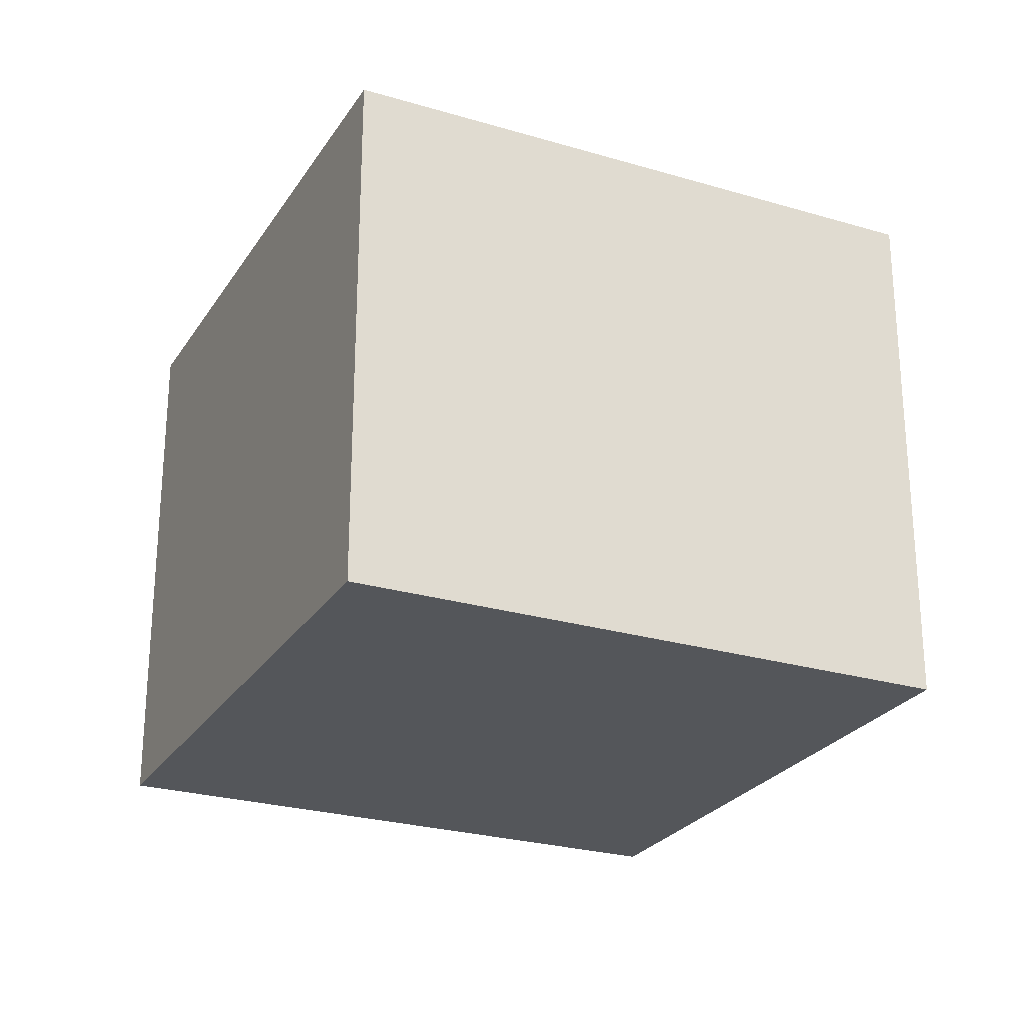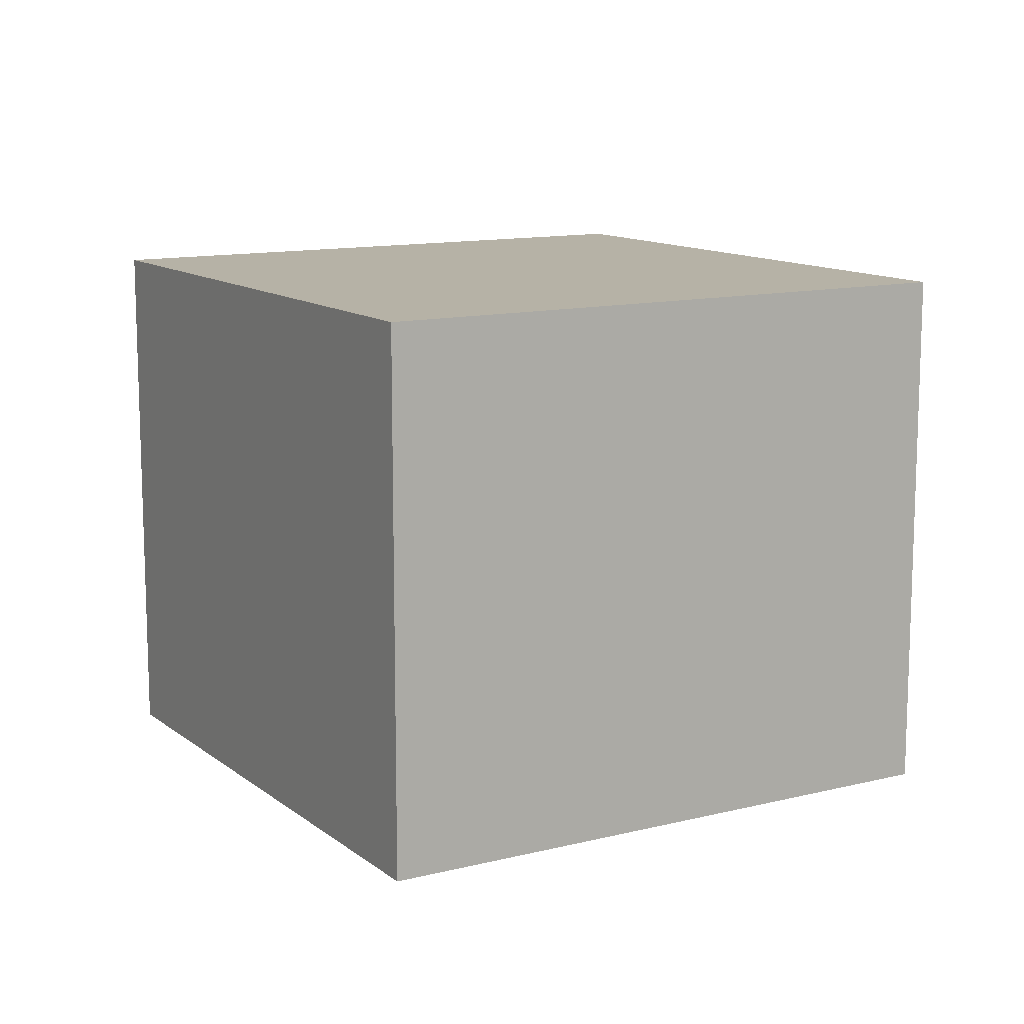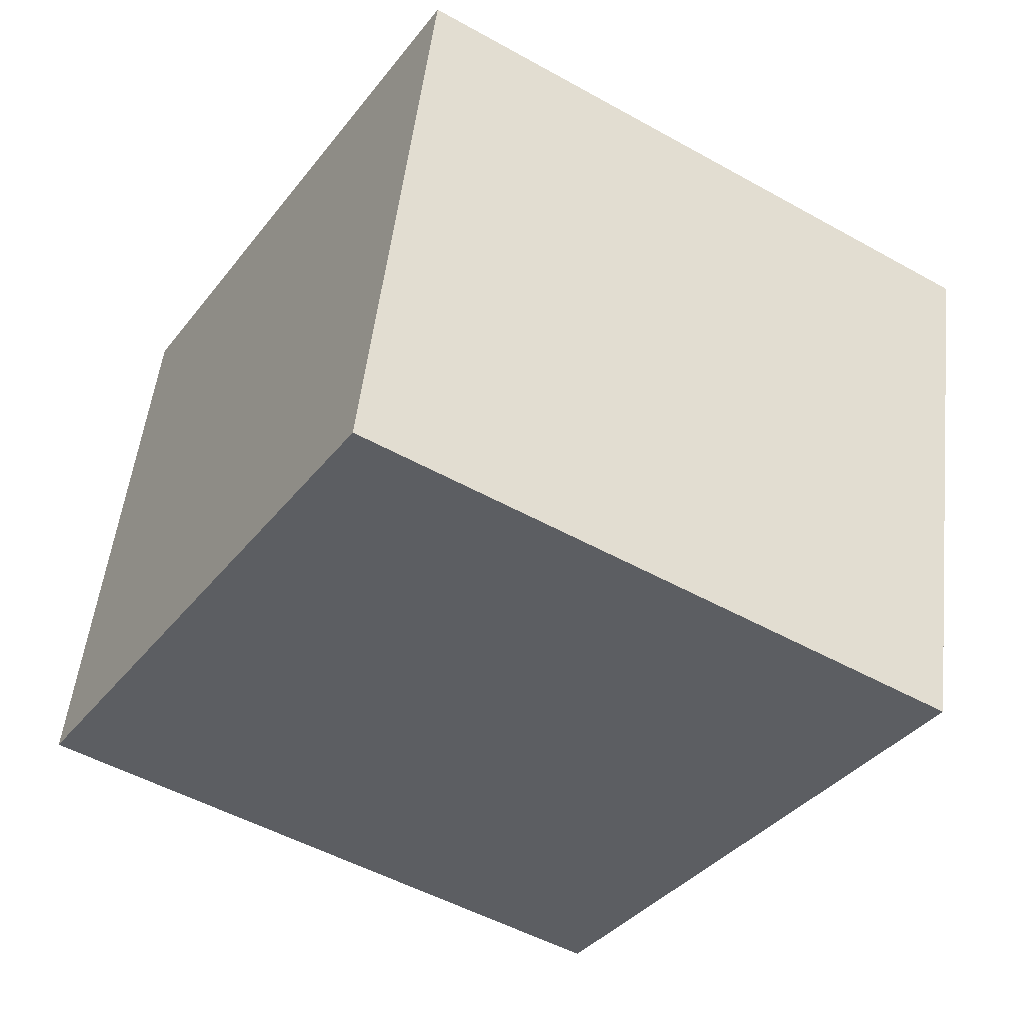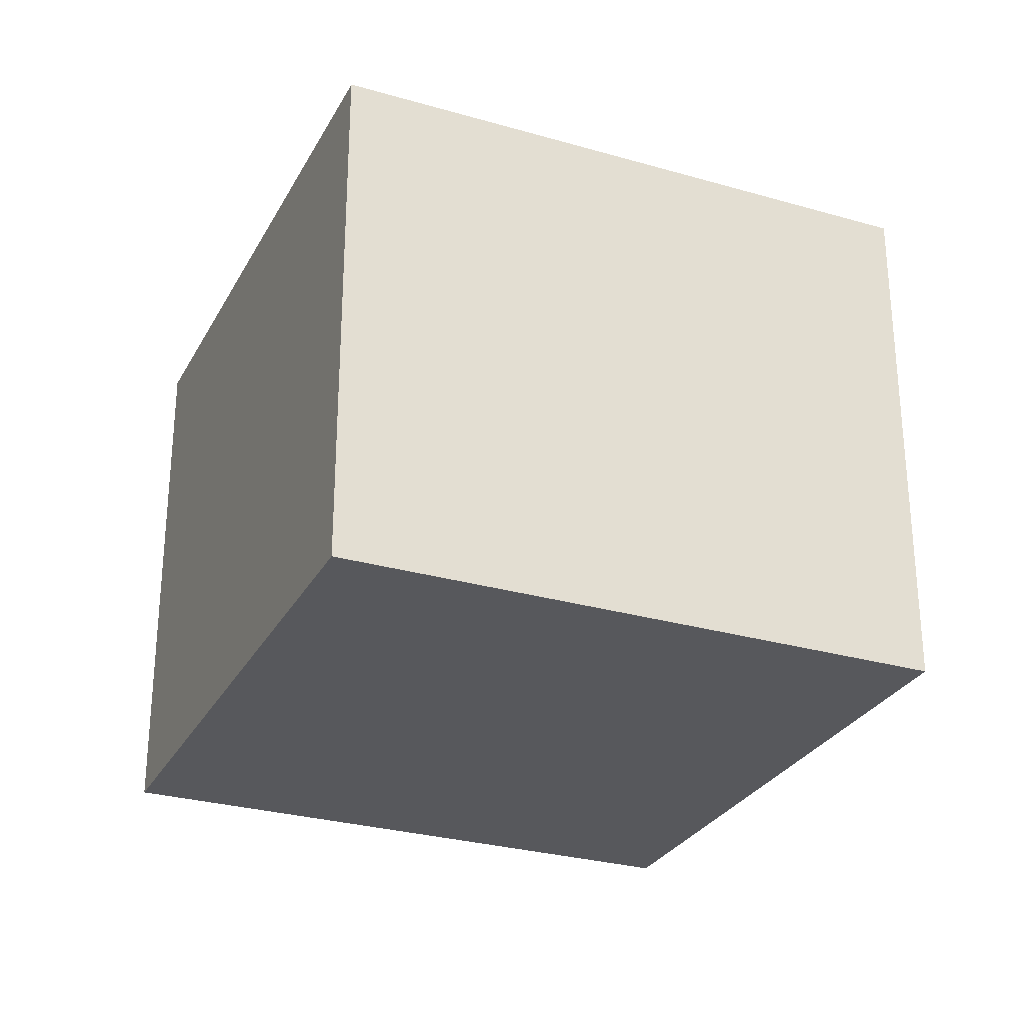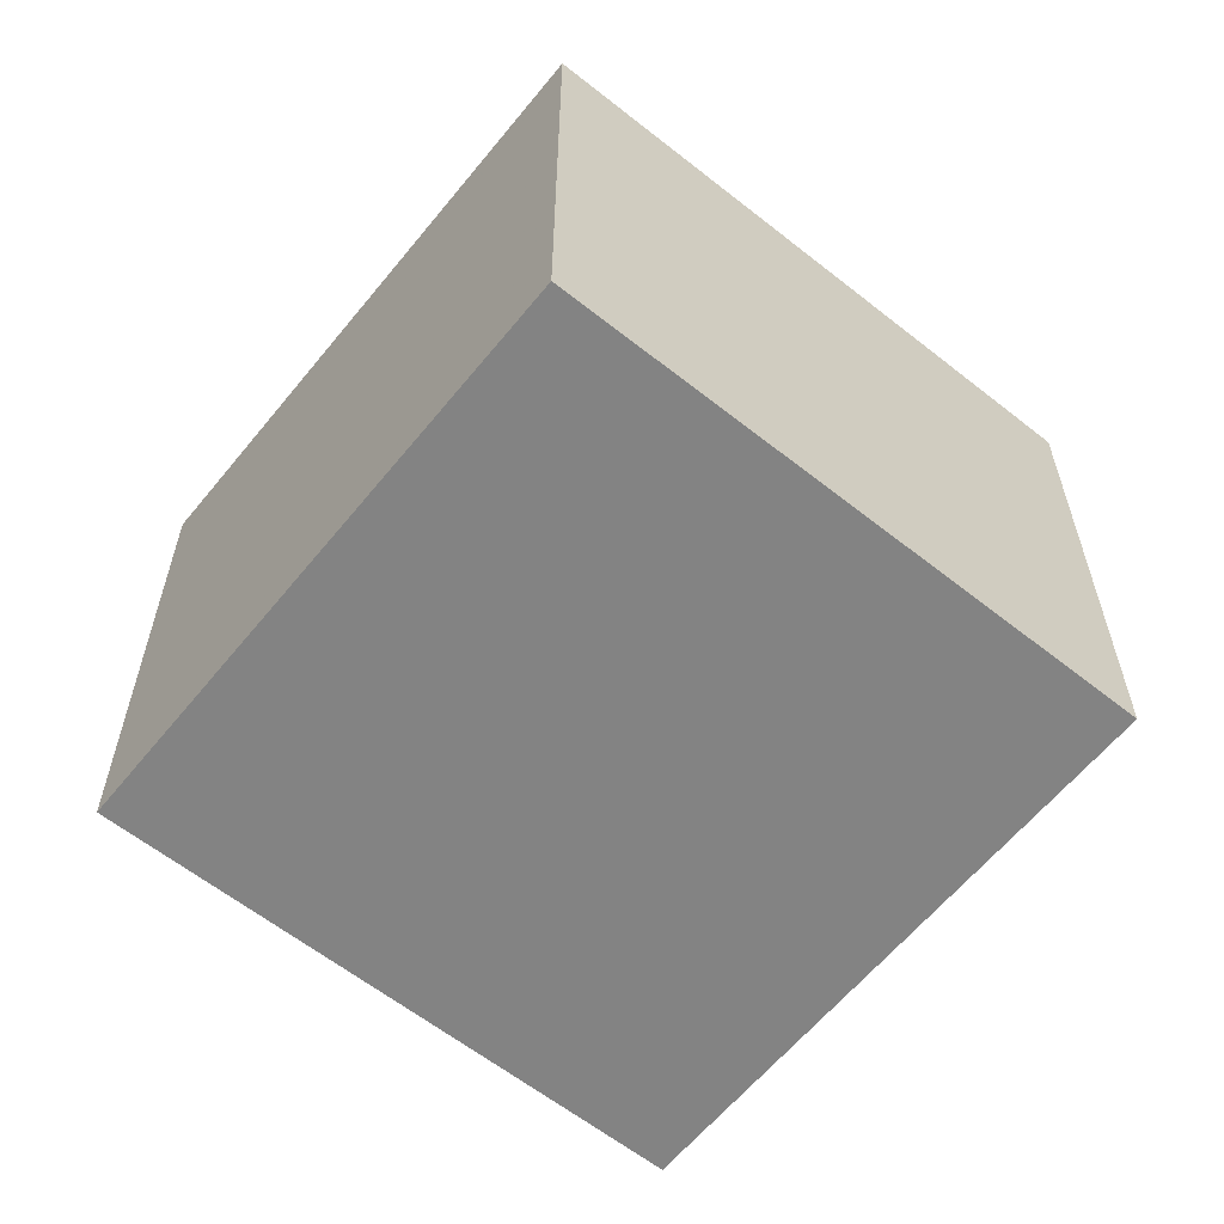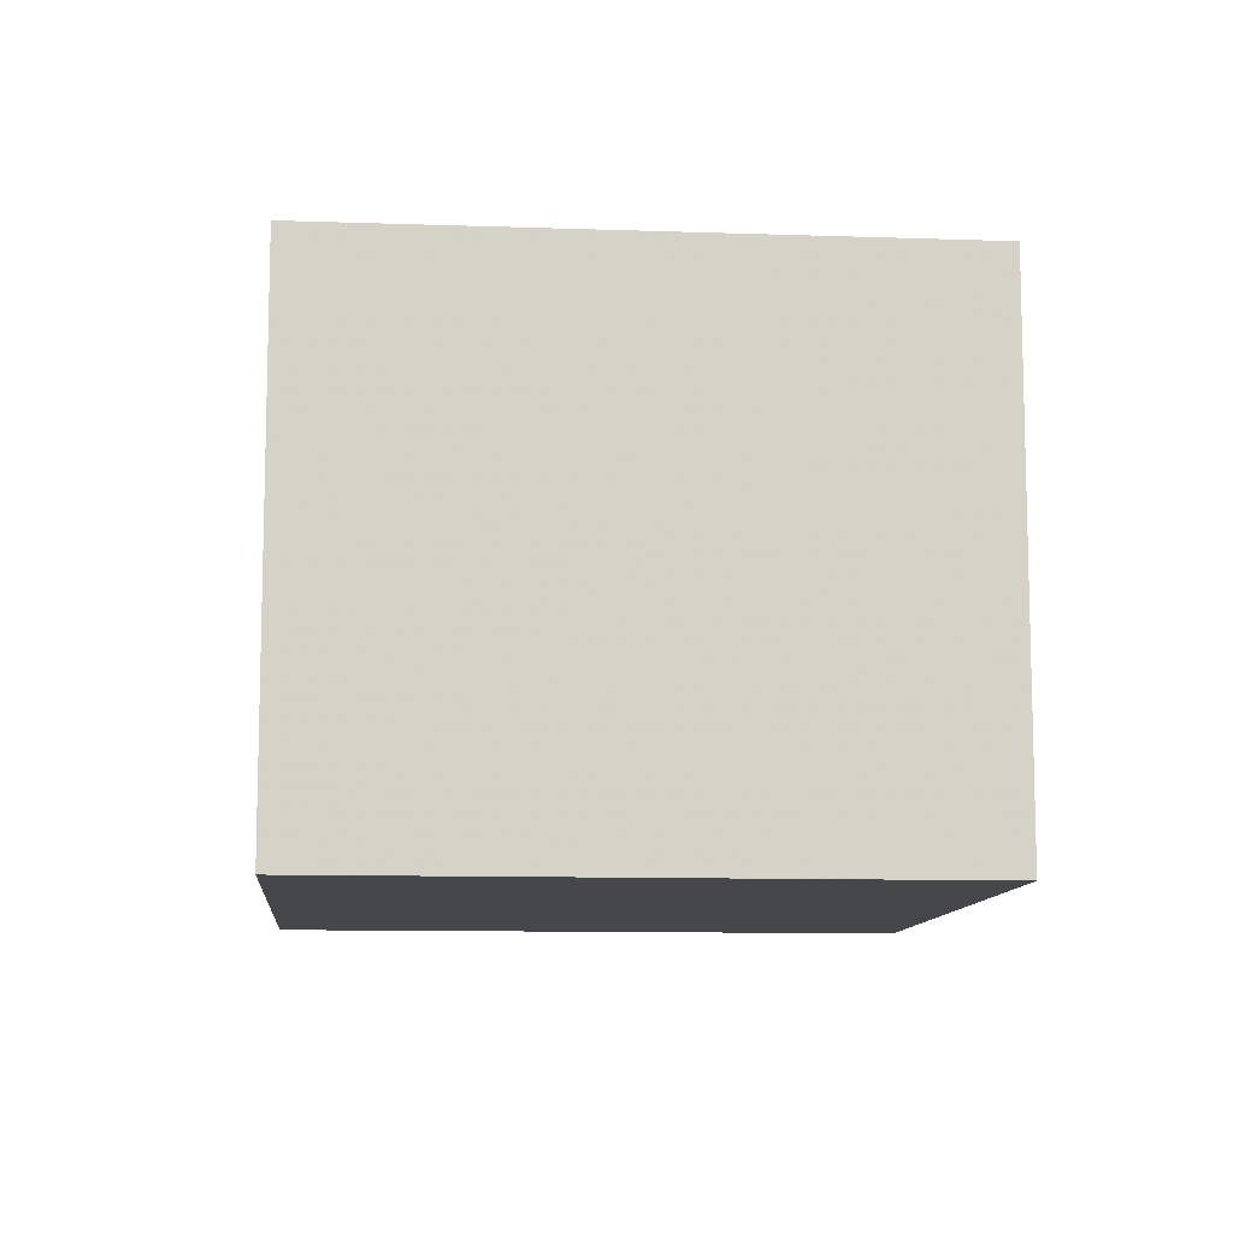
<metadata>
{"format":"obj","ext":"obj","renderer":"f3d","projection":"perspective","resolution":1024,"background":"white","views":[{"elev":-25.6,"azim":6.1,"up":"+Z"},{"elev":12.2,"azim":-89.1,"up":"+Z"},{"elev":51.7,"azim":-173.5,"up":"+Y"},{"elev":-28.5,"azim":98.1,"up":"+Z"},{"elev":-61.0,"azim":-97.4,"up":"+Z"},{"elev":-10.4,"azim":116.5,"up":"+Z"}]}
</metadata>
<code>
v 5.559 0.2178 0.6
v 5.194 0.8128 0.6
v 4.599 0.4474 0.6
v 4.964 -0.1476 0.6
v 5.559 0.2178 1.2
v 5.194 0.8128 1.2
v 4.599 0.4474 1.2
v 4.964 -0.1476 1.2
o Object
f 1 2 3
f 1 3 4
f 5 6 7
f 5 7 8
f 1 2 6
f 1 6 5
f 2 3 7
f 2 7 6
f 3 4 8
f 3 8 7
f 4 1 5
f 4 5 8

</code>
